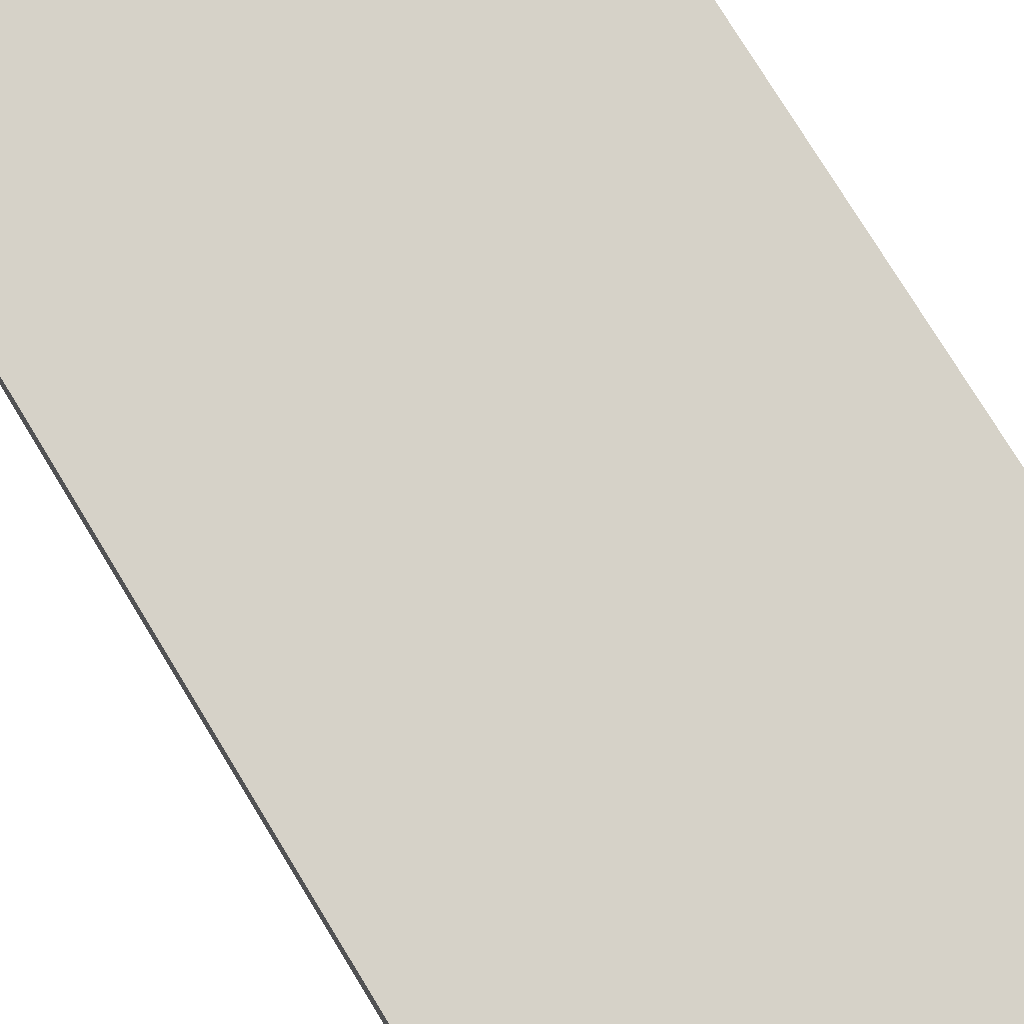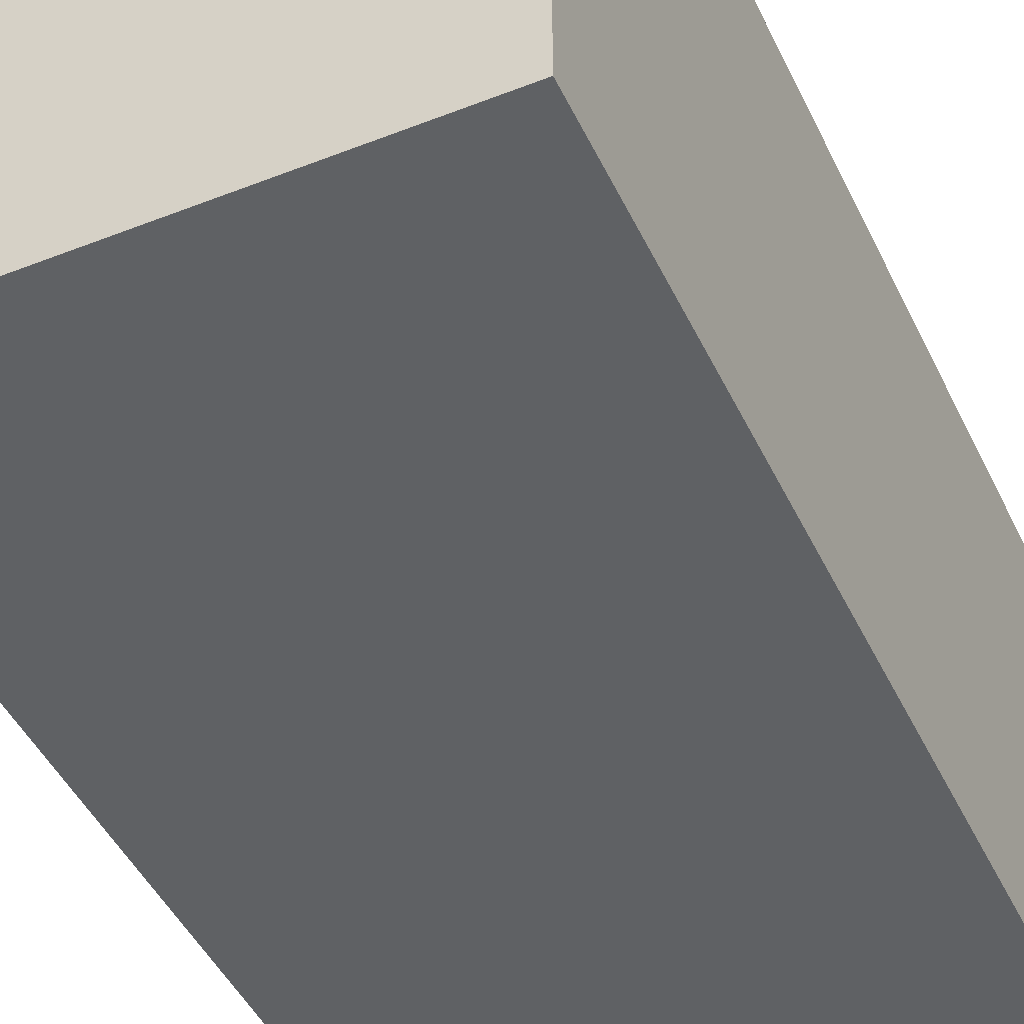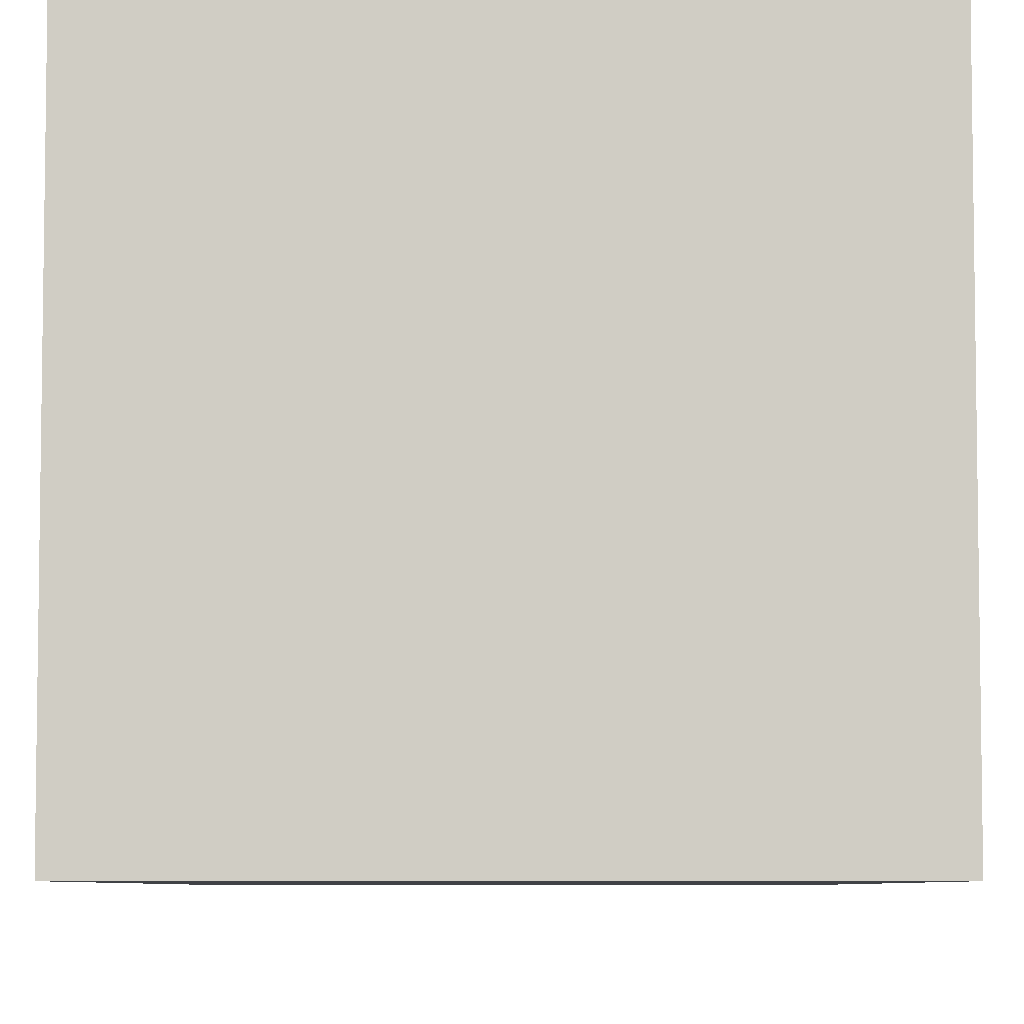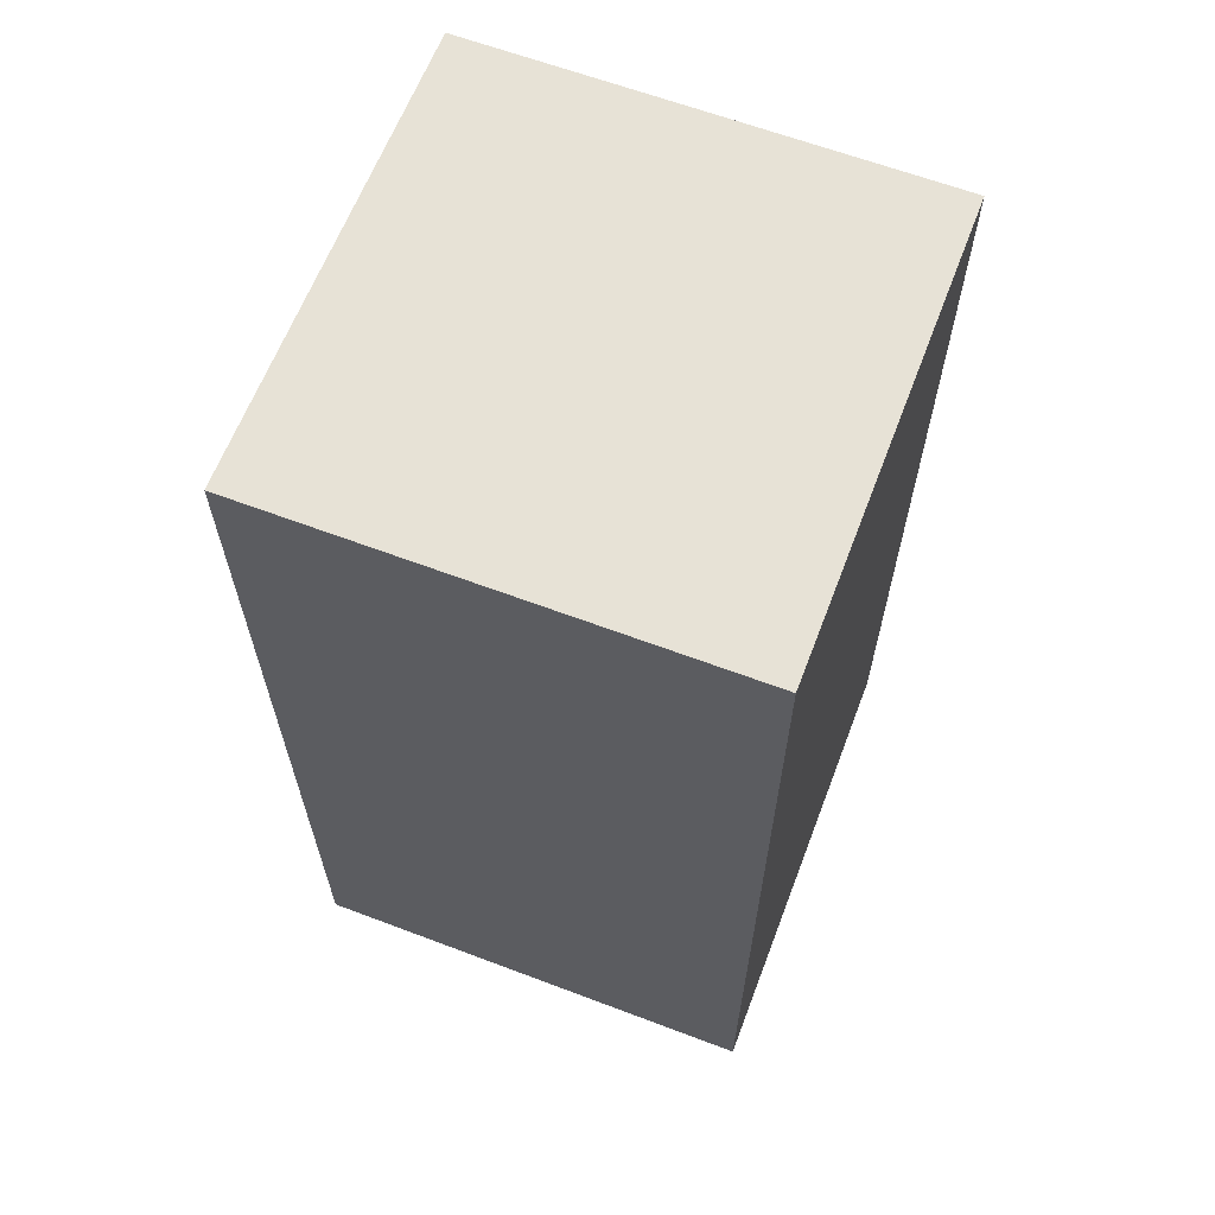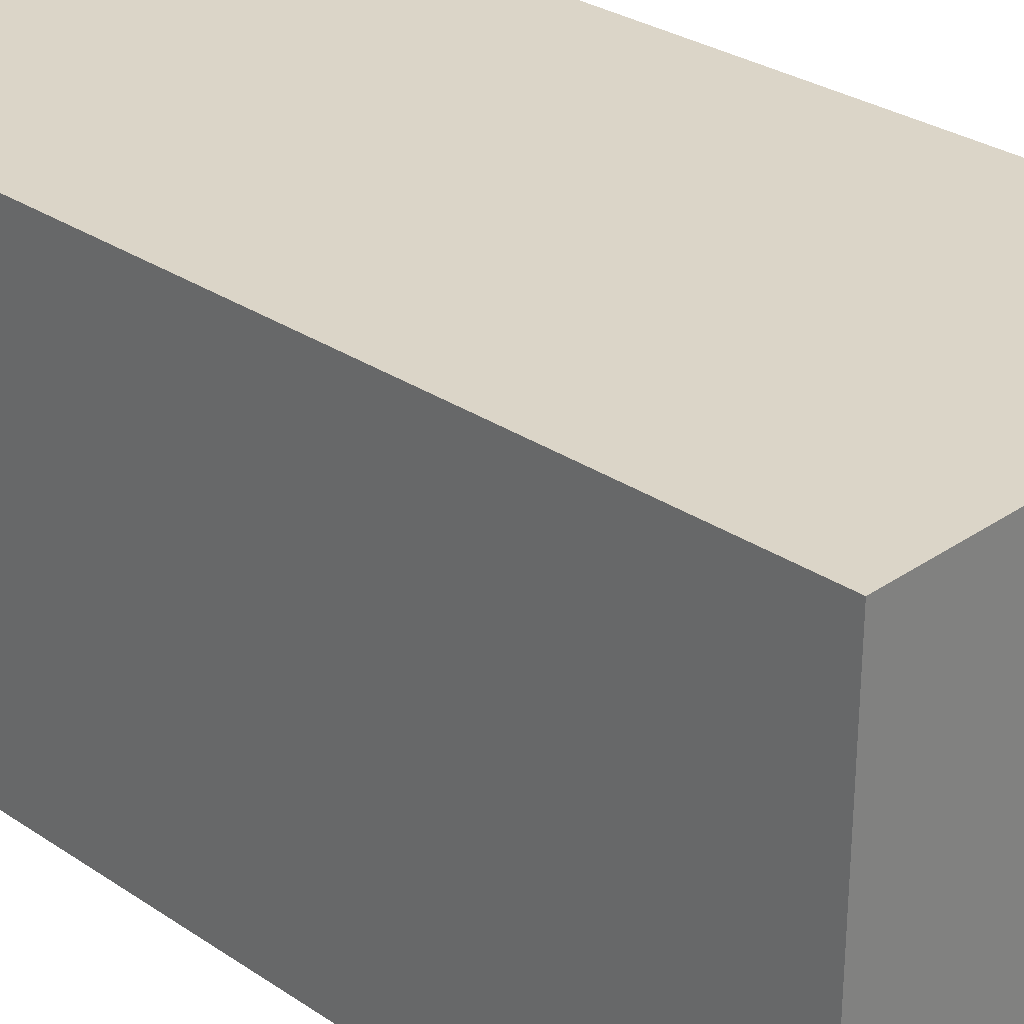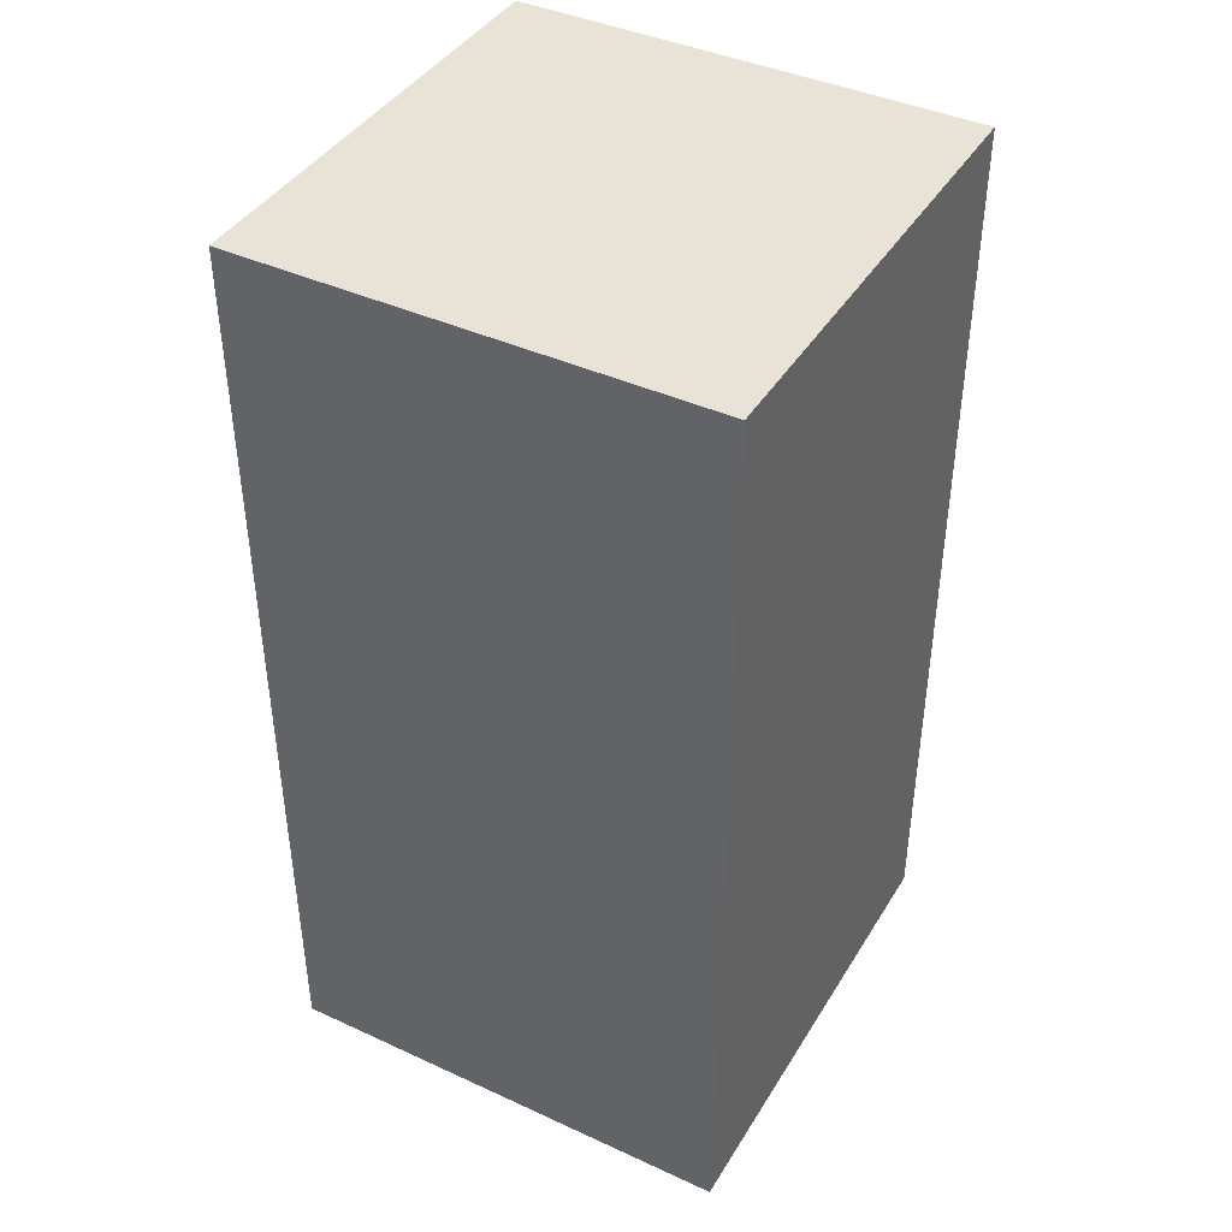
<metadata>
{"format":"obj","ext":"obj","renderer":"f3d","projection":"perspective","resolution":1024,"background":"white","views":[{"elev":77.7,"azim":148.5,"up":"+Z"},{"elev":-45.6,"azim":24.4,"up":"+Z"},{"elev":-6.2,"azim":0.2,"up":"+Z"},{"elev":63.5,"azim":-69.1,"up":"+Y"},{"elev":29.5,"azim":-45.4,"up":"+Z"},{"elev":41.6,"azim":-151.0,"up":"+Y"}]}
</metadata>
<code>
v -1 0 0
v -1 0 2
v -1 1 2
v -1 1 0
v -1 2 2
v -1 2 0
v -1 4 2
v -1 4 0
v 1 0 0
v 1 1 0
v 1 1 2
v 1 0 2
v 1 2 0
v 1 2 2
v 1 4 0
v 1 4 2
o Matrix
f 1 2 3
f 3 4 1
f 4 3 5
f 5 6 4
f 6 5 7
f 7 8 6
f 9 10 11
f 11 12 9
f 10 13 14
f 14 11 10
f 13 15 16
f 16 14 13
f 2 12 11
f 11 3 2
f 3 11 14
f 14 5 3
f 5 14 16
f 16 7 5
f 1 4 10
f 10 9 1
f 4 6 13
f 13 10 4
f 6 8 15
f 15 13 6
f 8 7 16
f 16 15 8
f 1 9 12
f 12 2 1

</code>
